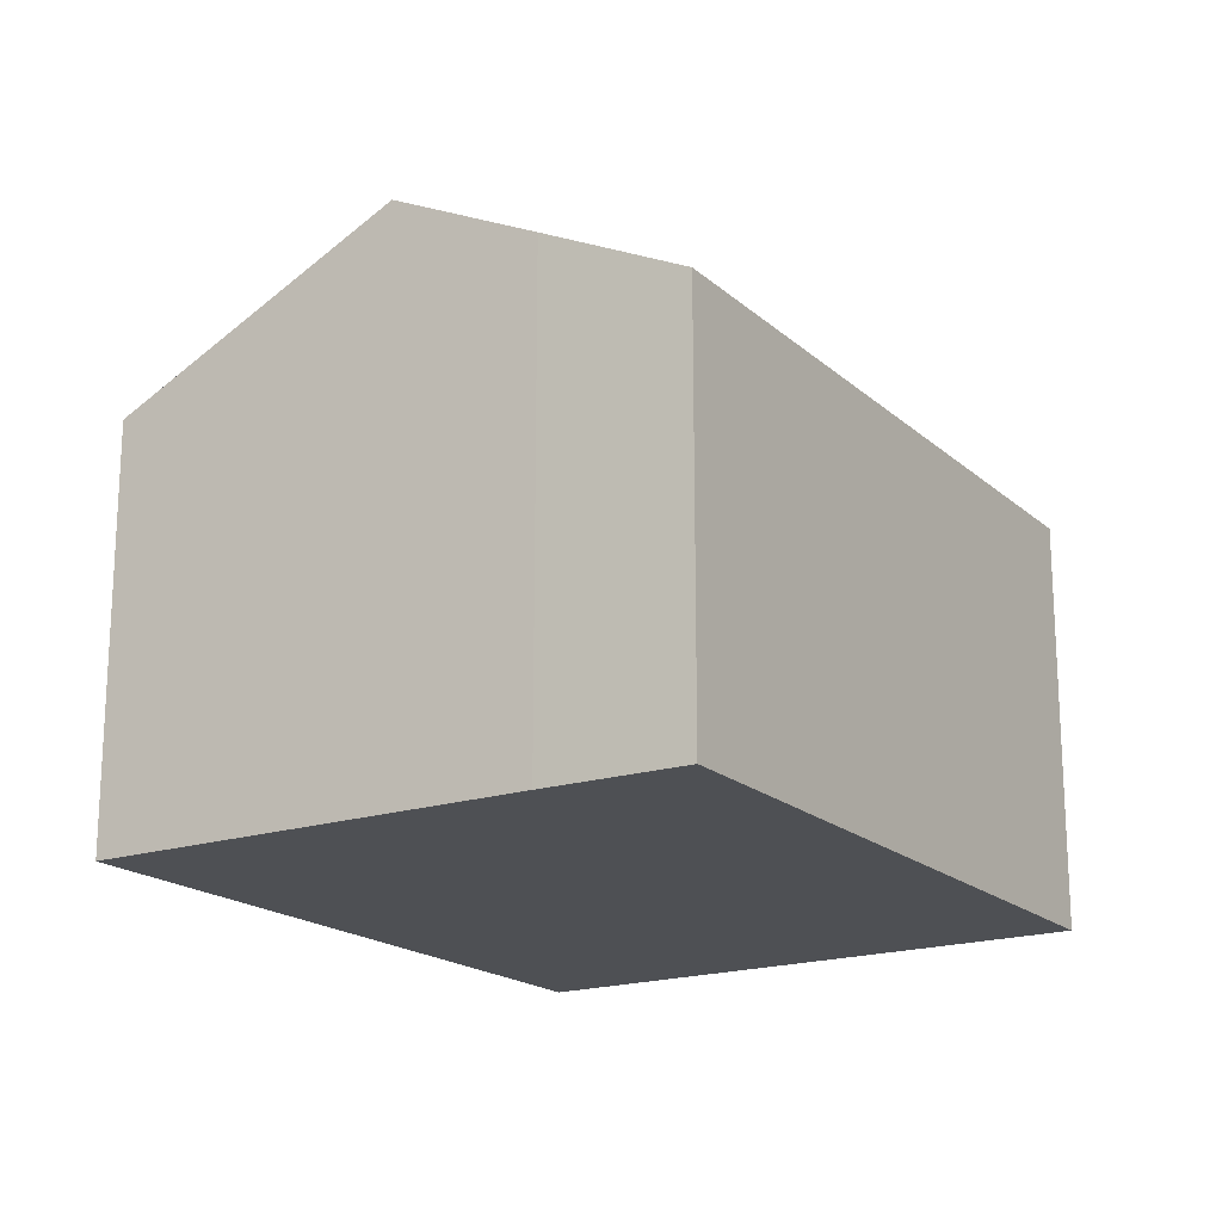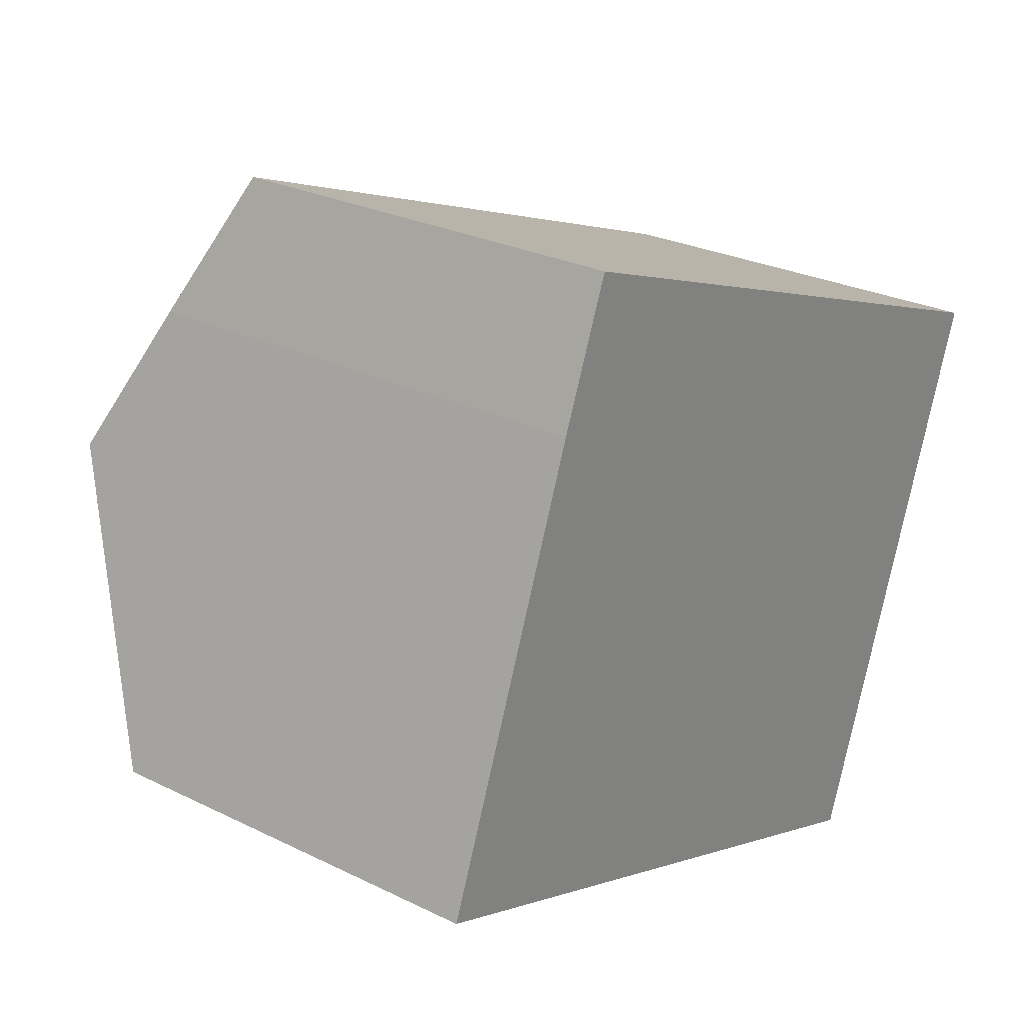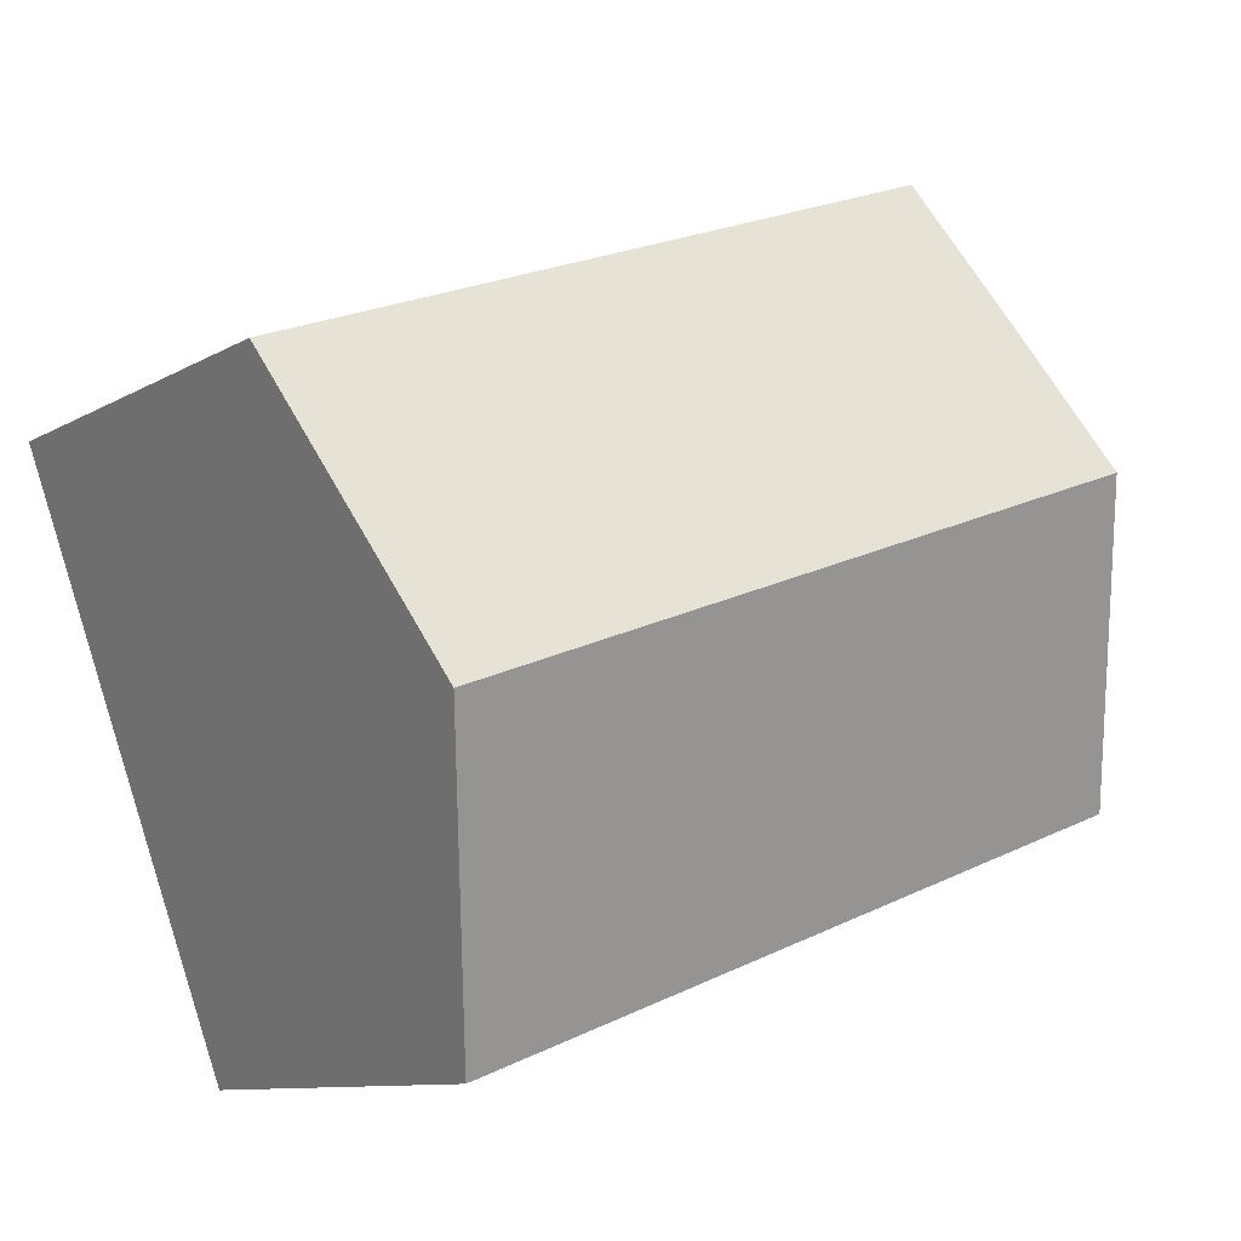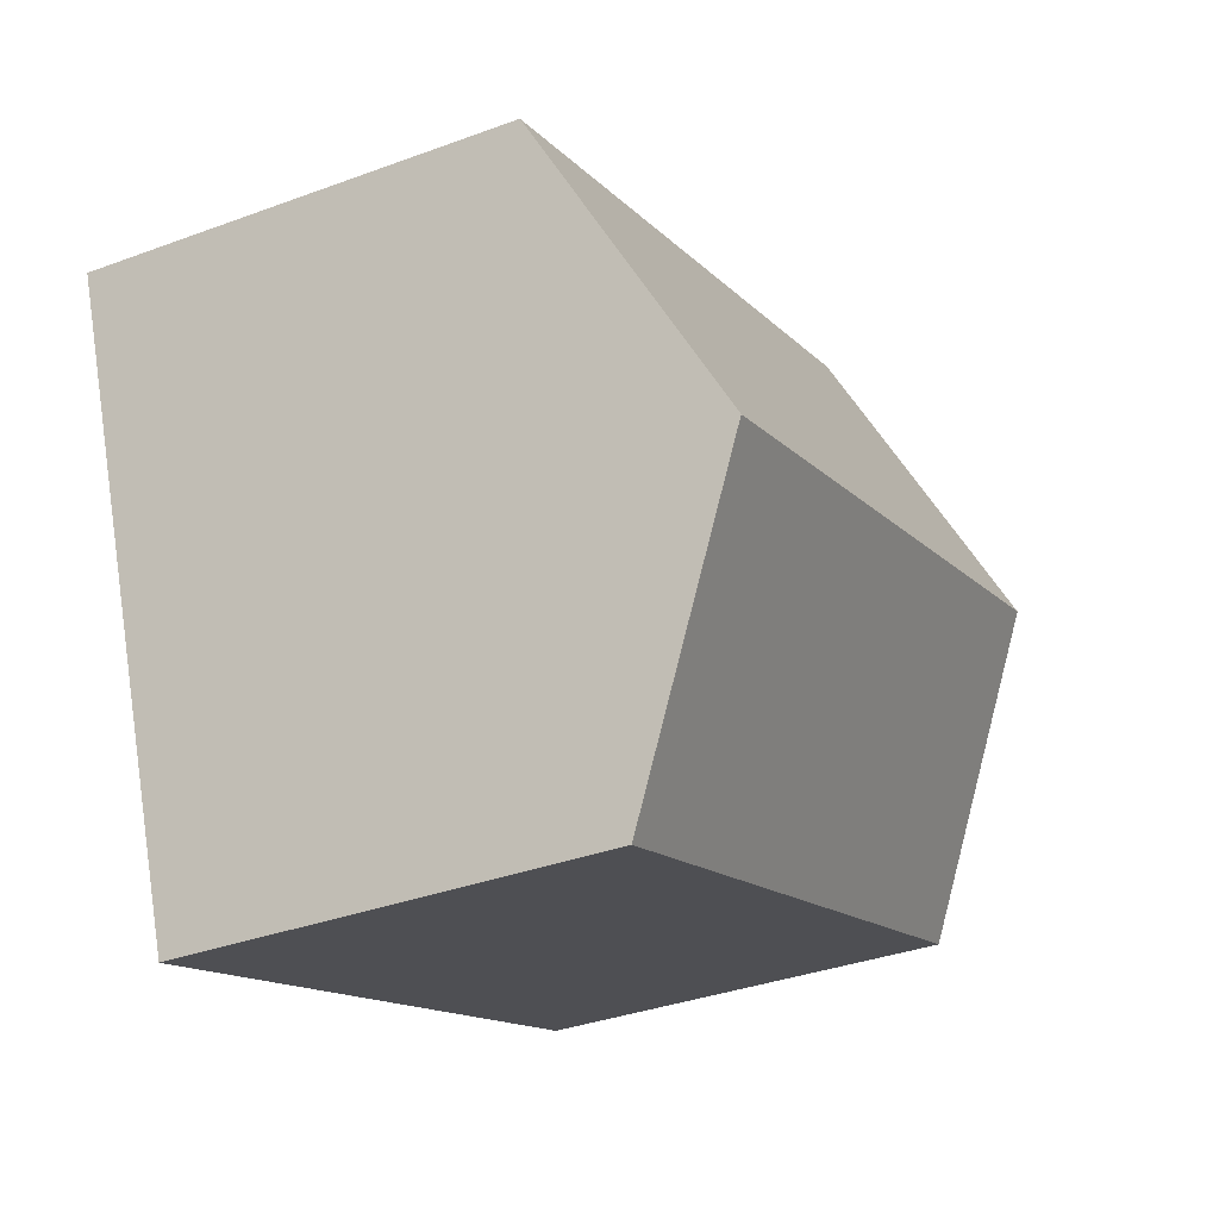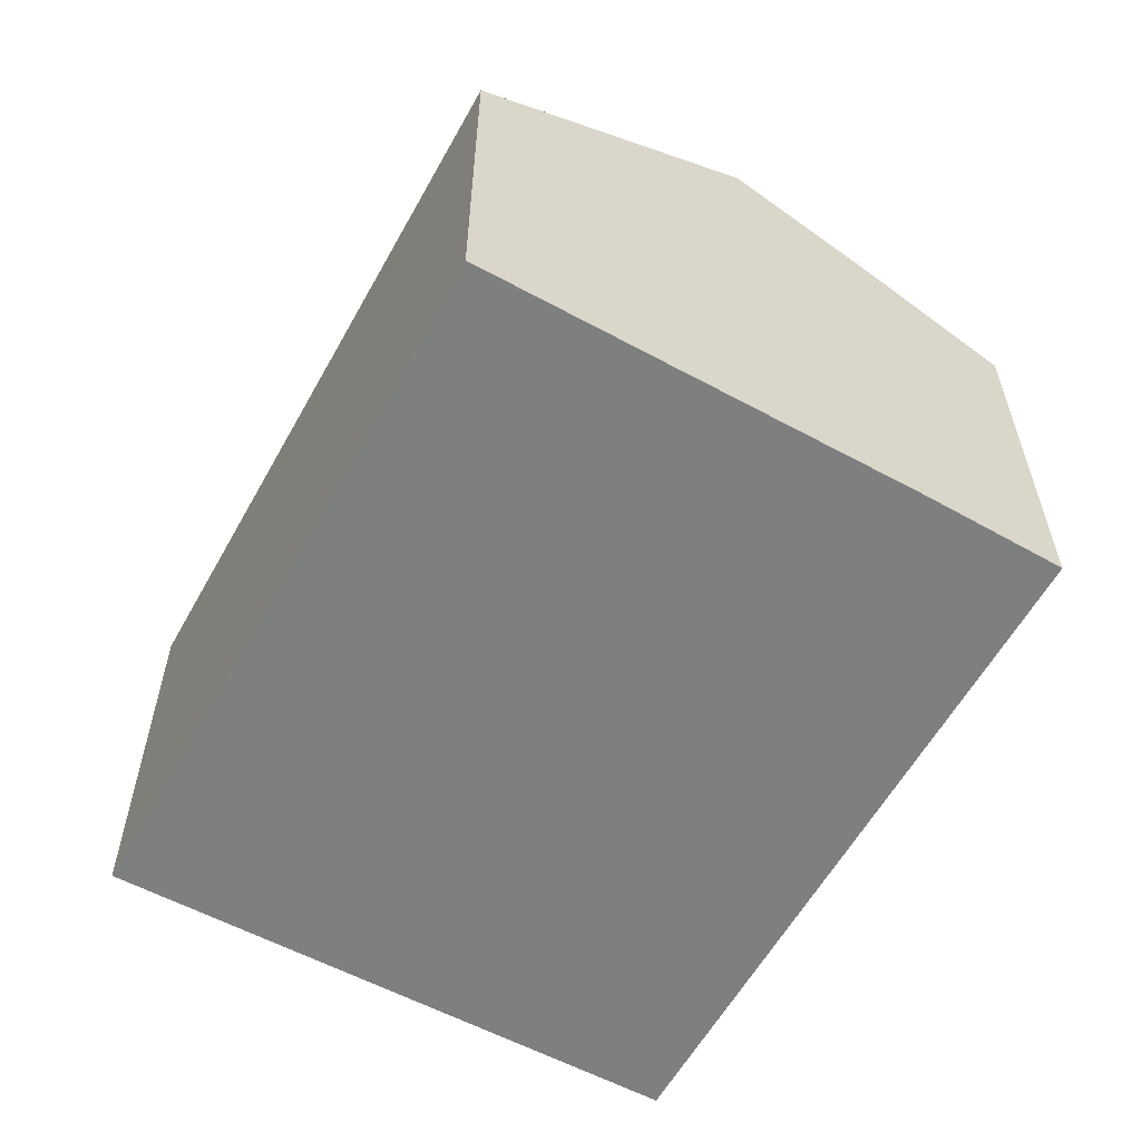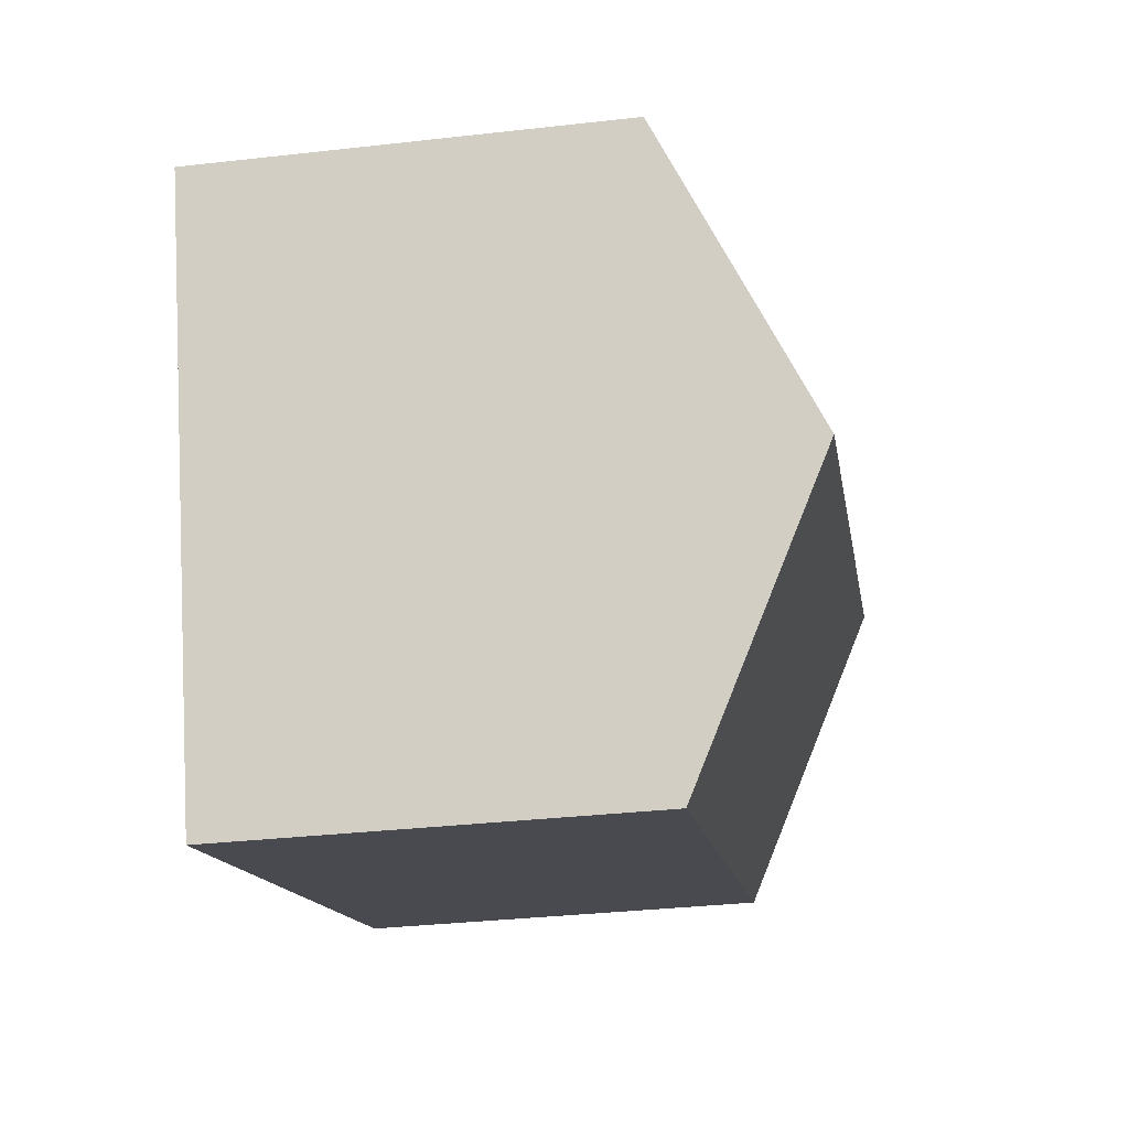
<metadata>
{"format":"obj","ext":"obj","renderer":"f3d","projection":"perspective","resolution":1024,"background":"white","views":[{"elev":-18.6,"azim":-37.4,"up":"+Y"},{"elev":26.6,"azim":-52.4,"up":"+Z"},{"elev":-10.0,"azim":145.1,"up":"+Z"},{"elev":-35.3,"azim":116.1,"up":"+Z"},{"elev":-59.6,"azim":-98.7,"up":"+Y"},{"elev":-33.7,"azim":98.8,"up":"+Z"}]}
</metadata>
<code>
v  2.135 10.57 5.709
v  15.14 10.71 0.601
v  2.031 10.71 5.431
v  17.08 8.003 6.011
v  3.071 9.311 8.213
v  4.114 7.967 10.87
v  13.14 7.979 -4.841
v  14.06 9.199 -2.417
v  13.18 7.979 -4.856
v  0 7.979 4.886e-16
v  0.017 8.002 0.046
v  13.18 2.973e-16 -4.856
v  0 0 0
v  13.14 2.964e-16 -4.841
v  0.017 -2.817e-18 0.046
v  3.071 -5.029e-16 8.213
v  2.031 -3.326e-16 5.431
v  2.135 -3.496e-16 5.709
v  4.114 -6.656e-16 10.87
v  17.08 -3.681e-16 6.011
v  15.14 -3.68e-17 0.601
v  14.06 1.48e-16 -2.417
g defaultobject
f 1 2 3
f 2 1 4
f 4 1 5
f 4 5 6
f 7 8 9
f 8 7 2
f 2 7 10
f 2 10 3
f 3 10 11
f 12 7 9
f 7 12 10
f 10 12 13
f 13 12 14
f 13 11 10
f 11 13 3
f 3 13 1
f 1 13 5
f 5 13 15
f 5 15 16
f 16 15 17
f 16 17 18
f 16 6 5
f 6 16 19
f 6 20 4
f 20 6 19
f 20 2 4
f 2 20 8
f 8 20 21
f 8 21 9
f 9 21 22
f 9 22 12
f 16 20 19
f 20 16 21
f 21 16 18
f 21 18 17
f 21 17 22
f 22 17 15
f 22 15 12
f 12 15 14
f 14 15 13

</code>
